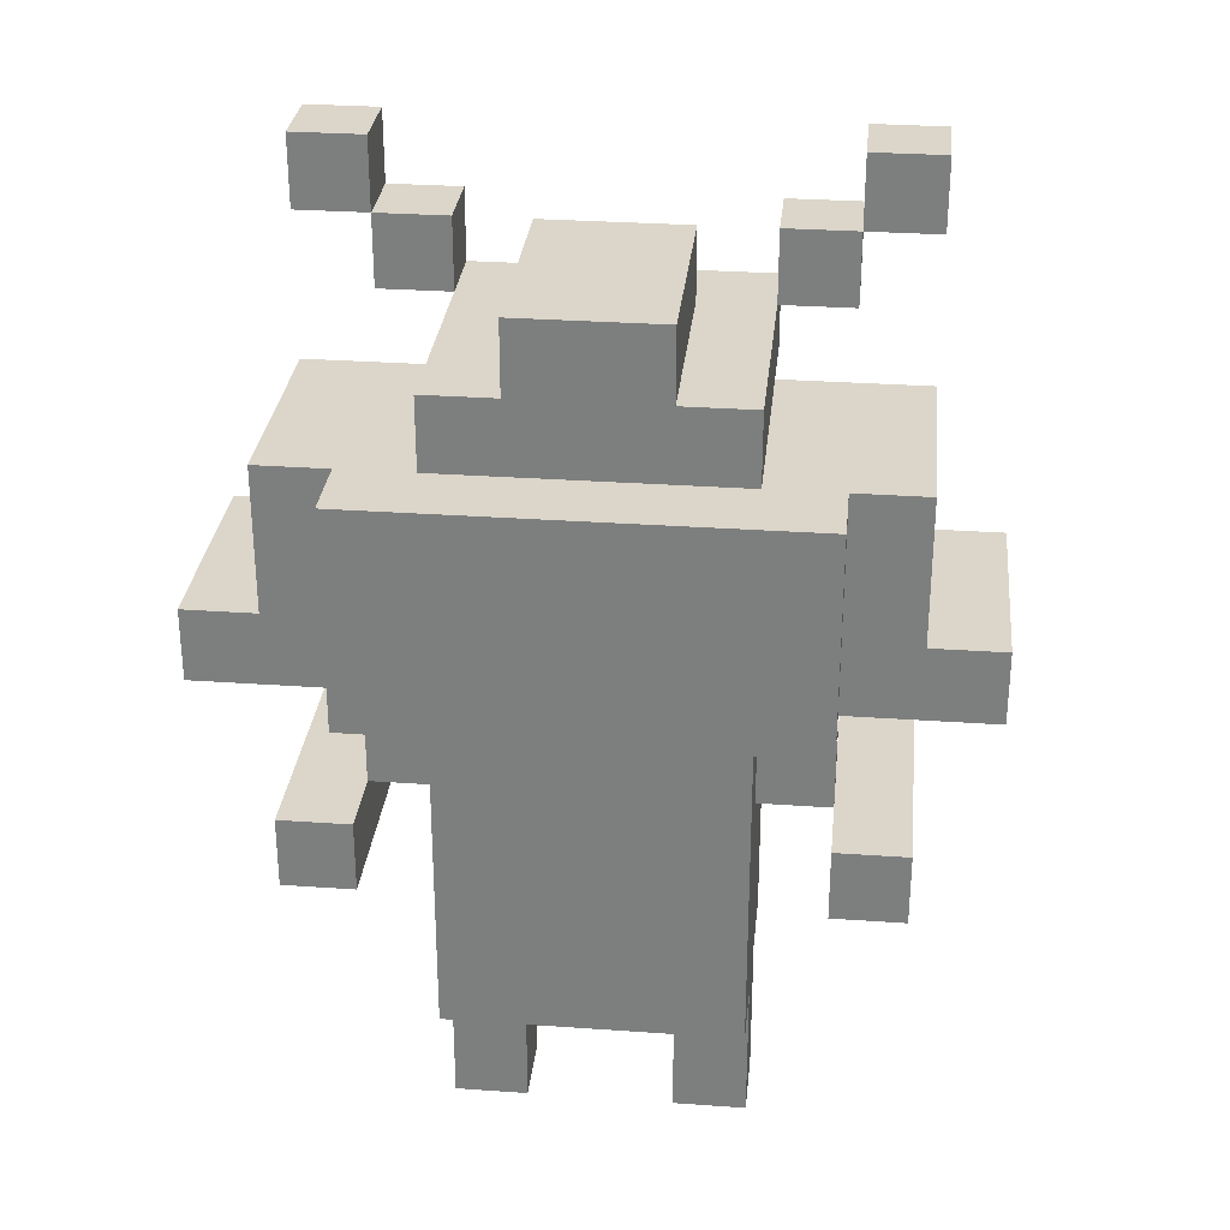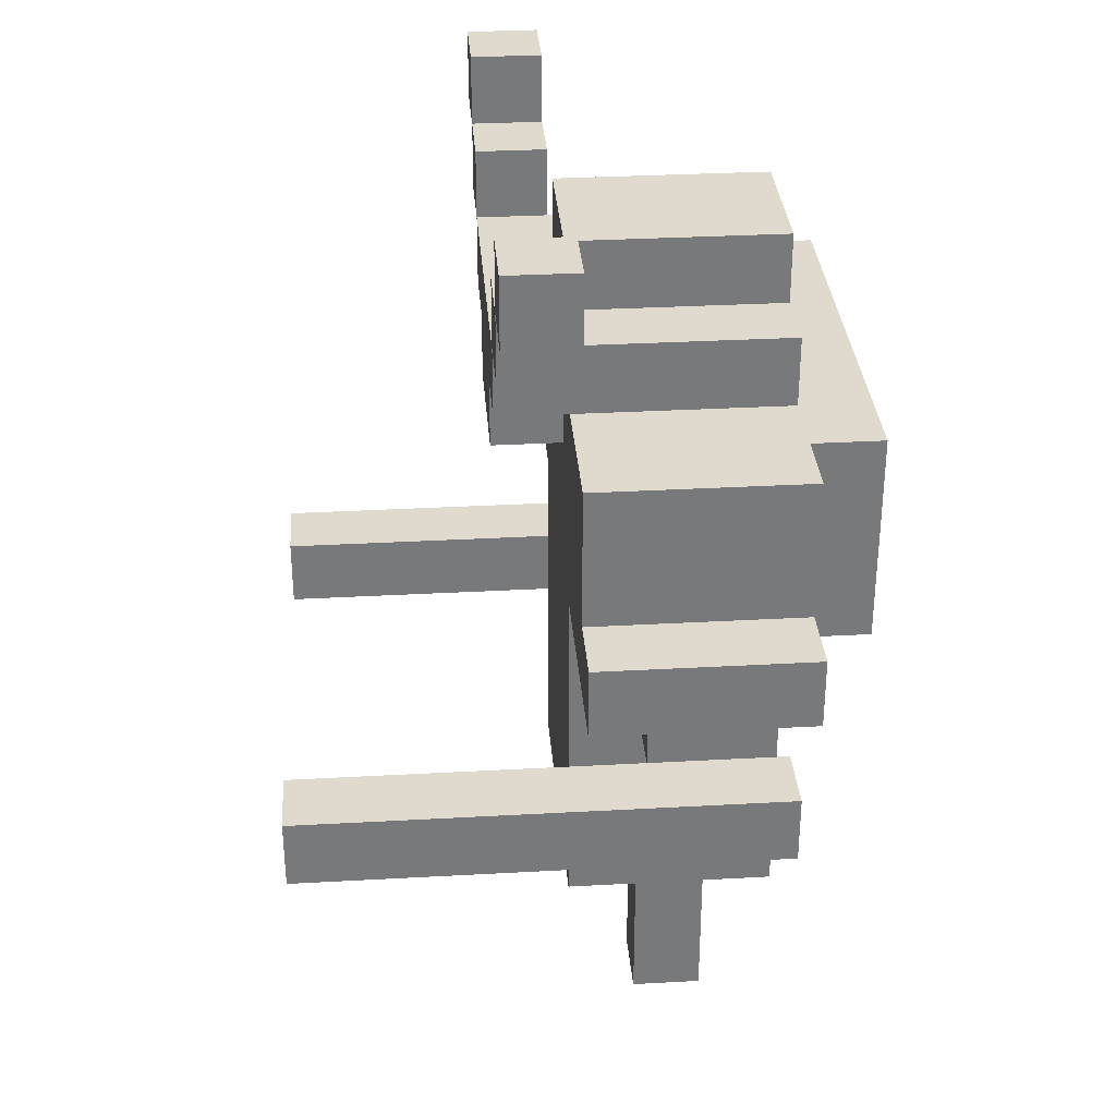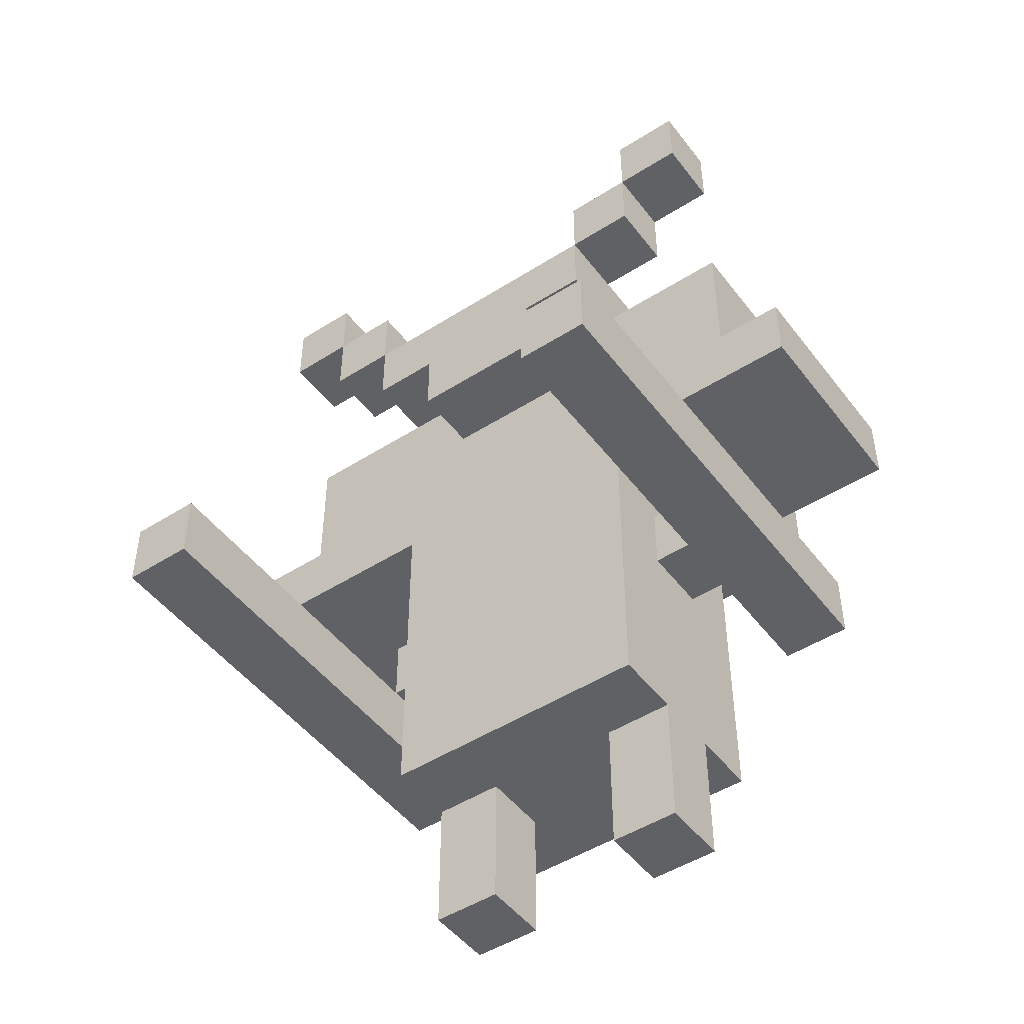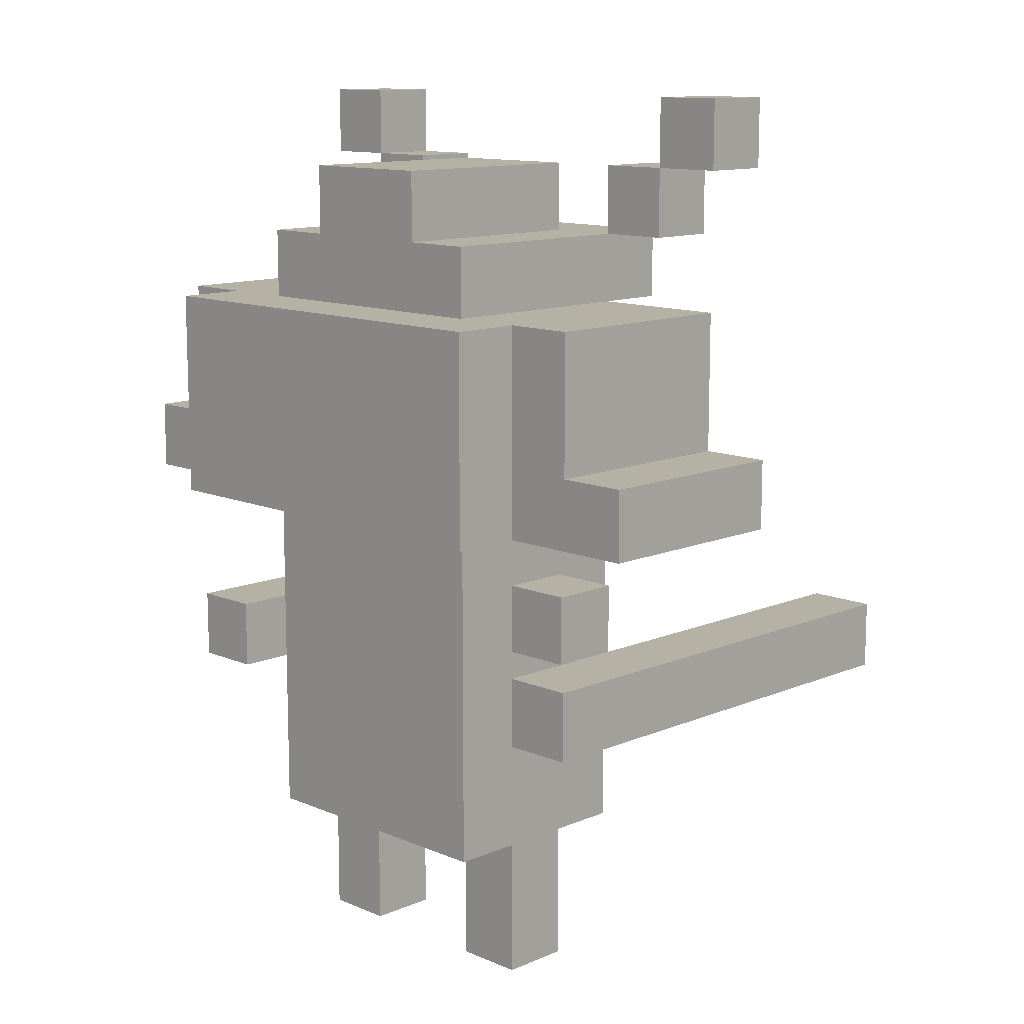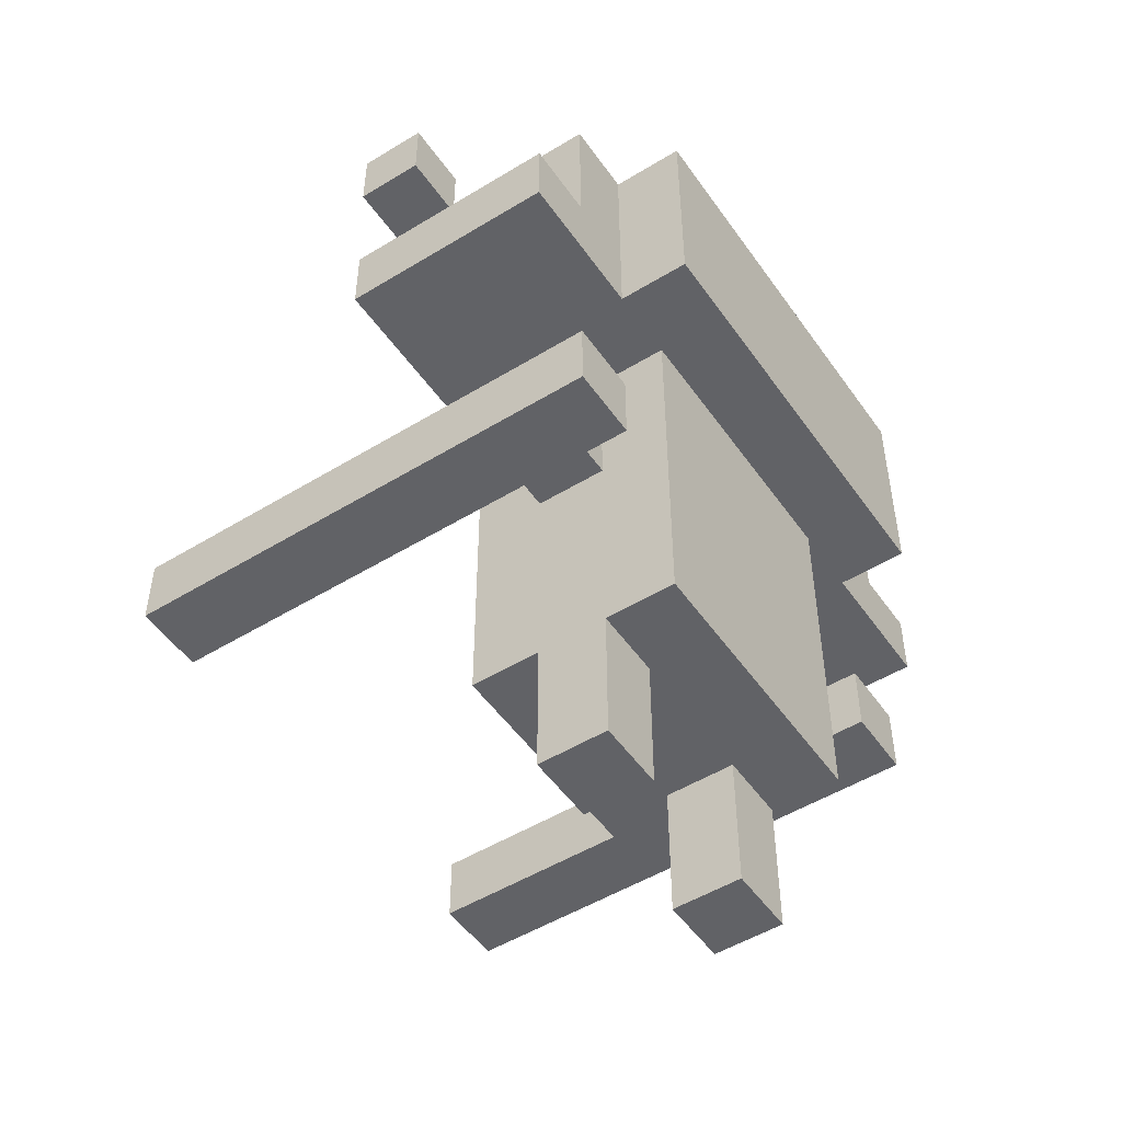
<metadata>
{"format":"obj","ext":"obj","renderer":"f3d","projection":"perspective","resolution":1024,"background":"white","views":[{"elev":29.9,"azim":-174.1,"up":"+Y"},{"elev":32.6,"azim":85.6,"up":"+Y"},{"elev":-48.3,"azim":35.5,"up":"+Y"},{"elev":12.0,"azim":-135.0,"up":"+Y"},{"elev":-50.7,"azim":123.8,"up":"+Y"}]}
</metadata>
<code>
g mob2
v -5 7 -0
v -5 7 -3
v -5 8 -0
v -5 8 -3
v -4 4 4
v -4 4 -0
v -4 4 -1
v -4 4 -2
v -4 4 -3
v -4 5 4
v -4 5 -0
v -4 5 -1
v -4 5 -2
v -4 5 -3
v -4 8 -0
v -4 8 -3
v -4 9 -0
v -4 9 -3
v -4 10 -0
v -4 10 -3
v -4 12 1
v -4 12 -0
v -4 13 1
v -4 13 -0
v -3 5 -1
v -3 5 -2
v -3 6 -1
v -3 6 -2
v -3 7 -3
v -3 7 -4
v -3 8 -3
v -3 8 -4
v -3 9 -3
v -3 9 -4
v -3 10 -3
v -3 10 -4
v -3 11 1
v -3 11 -0
v -3 12 1
v -3 12 -0
v -2 0 -1
v -2 0 -2
v -2 1 -1
v -2 1 -2
v -2 2 -0
v -2 2 -1
v -2 2 -2
v -2 2 -3
v -2 3 -0
v -2 3 -3
v -2 4 -0
v -2 4 -3
v -2 5 -1
v -2 5 -2
v -2 6 -1
v -2 6 -2
v -2 7 -0
v -2 7 -3
v -2 10 1
v -2 10 -0
v -2 10 -3
v -2 11 1
v -2 11 -0
v -2 11 -3
v -1 9 1
v -1 9 -0
v -1 10 1
v -1 10 -0
v -1 11 -0
v -1 11 -3
v -1 12 -0
v -1 12 -3
v 1 0 -1
v 1 0 -2
v 1 1 -1
v 1 1 -2
v 1 2 -1
v 1 2 -2
v 2 11 1
v 2 11 -0
v 2 12 1
v 2 12 -0
v 3 4 4
v 3 4 -0
v 3 4 -1
v 3 4 -2
v 3 4 -3
v 3 5 4
v 3 5 -0
v 3 5 -1
v 3 5 -2
v 3 5 -3
v 3 12 1
v 3 12 -0
v 3 13 1
v 3 13 -0
v -3 4 4
v -3 4 -0
v -3 4 -1
v -3 4 -2
v -3 4 -3
v -3 5 4
v -3 5 -0
v -3 5 -1
v -3 5 -2
v -3 5 -3
v -3 12 1
v -3 12 -0
v -3 13 1
v -3 13 -0
v -2 11 1
v -2 11 -0
v -2 12 1
v -2 12 -0
v -1 0 -1
v -1 0 -2
v -1 1 -1
v -1 1 -2
v -1 2 -1
v -1 2 -2
v 1 9 1
v 1 9 -0
v 1 10 1
v 1 10 -0
v 1 11 -0
v 1 11 -3
v 1 12 -0
v 1 12 -3
v 2 0 -1
v 2 0 -2
v 2 1 -1
v 2 1 -2
v 2 2 -0
v 2 2 -1
v 2 2 -2
v 2 2 -3
v 2 3 -0
v 2 3 -3
v 2 4 -0
v 2 4 -3
v 2 5 -1
v 2 5 -2
v 2 6 -1
v 2 6 -2
v 2 7 -0
v 2 7 -3
v 2 10 1
v 2 10 -0
v 2 10 -3
v 2 11 1
v 2 11 -0
v 2 11 -3
v 3 5 -1
v 3 5 -2
v 3 6 -1
v 3 6 -2
v 3 7 -3
v 3 7 -4
v 3 8 -3
v 3 8 -4
v 3 9 -3
v 3 9 -4
v 3 10 -3
v 3 10 -4
v 3 11 1
v 3 11 -0
v 3 12 1
v 3 12 -0
v 4 4 4
v 4 4 -0
v 4 4 -1
v 4 4 -2
v 4 4 -3
v 4 5 4
v 4 5 -0
v 4 5 -1
v 4 5 -2
v 4 5 -3
v 4 8 -0
v 4 8 -3
v 4 9 -0
v 4 9 -3
v 4 10 -0
v 4 10 -3
v 4 12 1
v 4 12 -0
v 4 13 1
v 4 13 -0
v 5 7 -0
v 5 7 -3
v 5 8 -0
v 5 8 -3
v -4 4 4
v -4 5 4
v -3 4 4
v -3 5 4
v 3 4 4
v 3 5 4
v 4 4 4
v 4 5 4
v -4 12 1
v -4 13 1
v -3 11 1
v -3 12 1
v -3 13 1
v -2 10 1
v -2 11 1
v -2 12 1
v -1 9 1
v -1 10 1
v 1 9 1
v 1 10 1
v 2 10 1
v 2 11 1
v 2 12 1
v 3 11 1
v 3 12 1
v 3 13 1
v 4 12 1
v 4 13 1
v -5 7 -0
v -5 8 -0
v -4 7 -0
v -4 8 -0
v -4 9 -0
v -4 10 -0
v -3 9 -0
v -3 10 -0
v -2 2 -0
v -2 3 -0
v -2 4 -0
v -2 7 -0
v -2 8 -0
v -2 9 -0
v -2 10 -0
v -1 8 -0
v -1 9 -0
v -1 10 -0
v -1 11 -0
v -1 12 -0
v 1 8 -0
v 1 9 -0
v 1 10 -0
v 1 11 -0
v 1 12 -0
v 2 2 -0
v 2 3 -0
v 2 4 -0
v 2 7 -0
v 2 8 -0
v 2 9 -0
v 2 10 -0
v 3 9 -0
v 3 10 -0
v 4 7 -0
v 4 8 -0
v 4 9 -0
v 4 10 -0
v 5 7 -0
v 5 8 -0
v -3 5 -1
v -3 6 -1
v -2 0 -1
v -2 1 -1
v -2 2 -1
v -2 5 -1
v -2 6 -1
v -1 0 -1
v -1 1 -1
v -1 2 -1
v 1 0 -1
v 1 1 -1
v 1 2 -1
v 2 0 -1
v 2 1 -1
v 2 2 -1
v 2 5 -1
v 2 6 -1
v 3 5 -1
v 3 6 -1
v -4 12 -0
v -4 13 -0
v -3 11 -0
v -3 12 -0
v -3 13 -0
v -2 11 -0
v -2 12 -0
v 2 11 -0
v 2 12 -0
v 3 11 -0
v 3 12 -0
v 3 13 -0
v 4 12 -0
v 4 13 -0
v -3 5 -2
v -3 6 -2
v -2 0 -2
v -2 1 -2
v -2 2 -2
v -2 5 -2
v -2 6 -2
v -1 0 -2
v -1 1 -2
v -1 2 -2
v 1 0 -2
v 1 1 -2
v 1 2 -2
v 2 0 -2
v 2 1 -2
v 2 2 -2
v 2 5 -2
v 2 6 -2
v 3 5 -2
v 3 6 -2
v -5 7 -3
v -5 8 -3
v -4 4 -3
v -4 5 -3
v -4 8 -3
v -4 9 -3
v -4 10 -3
v -3 4 -3
v -3 5 -3
v -3 7 -3
v -3 8 -3
v -3 9 -3
v -3 10 -3
v -2 2 -3
v -2 3 -3
v -2 4 -3
v -2 7 -3
v -2 10 -3
v -2 11 -3
v -1 11 -3
v -1 12 -3
v 1 11 -3
v 1 12 -3
v 2 2 -3
v 2 3 -3
v 2 4 -3
v 2 7 -3
v 2 10 -3
v 2 11 -3
v 3 4 -3
v 3 5 -3
v 3 7 -3
v 3 8 -3
v 3 9 -3
v 3 10 -3
v 4 4 -3
v 4 5 -3
v 4 8 -3
v 4 9 -3
v 4 10 -3
v 5 7 -3
v 5 8 -3
v -3 7 -4
v -3 8 -4
v -3 9 -4
v -3 10 -4
v 3 7 -4
v 3 8 -4
v 3 9 -4
v 3 10 -4
v -2 0 -1
v -1 0 -1
v 1 0 -1
v 2 0 -1
v -2 0 -2
v -1 0 -2
v 1 0 -2
v 2 0 -2
v -2 2 -0
v 2 2 -0
v -2 2 -1
v -1 2 -1
v 1 2 -1
v 2 2 -1
v -2 2 -2
v -1 2 -2
v 1 2 -2
v 2 2 -2
v -2 2 -3
v 2 2 -3
v -4 4 4
v -3 4 4
v 3 4 4
v 4 4 4
v -4 4 -0
v -3 4 -0
v 3 4 -0
v 4 4 -0
v -4 4 -1
v -3 4 -1
v 3 4 -1
v 4 4 -1
v -4 4 -2
v -3 4 -2
v 3 4 -2
v 4 4 -2
v -4 4 -3
v -3 4 -3
v 3 4 -3
v 4 4 -3
v -3 5 -1
v -2 5 -1
v 2 5 -1
v 3 5 -1
v -3 5 -2
v -2 5 -2
v 2 5 -2
v 3 5 -2
v -5 7 -0
v -4 7 -0
v -2 7 -0
v 2 7 -0
v 4 7 -0
v 5 7 -0
v -4 7 -2
v -3 7 -2
v 3 7 -2
v 4 7 -2
v -5 7 -3
v -3 7 -3
v -2 7 -3
v 2 7 -3
v 3 7 -3
v 5 7 -3
v -3 7 -4
v 3 7 -4
v -1 9 1
v 1 9 1
v -1 9 -0
v 1 9 -0
v -2 10 1
v -1 10 1
v 1 10 1
v 2 10 1
v -2 10 -0
v -1 10 -0
v 1 10 -0
v 2 10 -0
v -3 11 1
v -2 11 1
v 2 11 1
v 3 11 1
v -3 11 -0
v -2 11 -0
v 2 11 -0
v 3 11 -0
v -4 12 1
v -3 12 1
v 3 12 1
v 4 12 1
v -4 12 -0
v -3 12 -0
v 3 12 -0
v 4 12 -0
v -4 5 4
v -3 5 4
v 3 5 4
v 4 5 4
v -4 5 -0
v -3 5 -0
v 3 5 -0
v 4 5 -0
v -4 5 -1
v -3 5 -1
v 3 5 -1
v 4 5 -1
v -4 5 -2
v -3 5 -2
v 3 5 -2
v 4 5 -2
v -4 5 -3
v -3 5 -3
v 3 5 -3
v 4 5 -3
v -3 6 -1
v -2 6 -1
v 2 6 -1
v 3 6 -1
v -3 6 -2
v -2 6 -2
v 2 6 -2
v 3 6 -2
v -5 8 -0
v -4 8 -0
v 4 8 -0
v 5 8 -0
v -5 8 -3
v -4 8 -3
v 4 8 -3
v 5 8 -3
v -4 10 -0
v -3 10 -0
v -2 10 -0
v 2 10 -0
v 3 10 -0
v 4 10 -0
v -4 10 -3
v -3 10 -3
v -2 10 -3
v 2 10 -3
v 3 10 -3
v 4 10 -3
v -3 10 -4
v 3 10 -4
v -2 11 1
v 2 11 1
v -2 11 -0
v -1 11 -0
v 1 11 -0
v 2 11 -0
v -2 11 -3
v -1 11 -3
v 1 11 -3
v 2 11 -3
v -3 12 1
v -2 12 1
v 2 12 1
v 3 12 1
v -3 12 -0
v -2 12 -0
v -1 12 -0
v 1 12 -0
v 2 12 -0
v 3 12 -0
v -1 12 -3
v 1 12 -3
v -4 13 1
v -3 13 1
v 3 13 1
v 4 13 1
v -4 13 -0
v -3 13 -0
v 3 13 -0
v 4 13 -0
f 3 2 1
f 4 2 3
f 10 6 5
f 11 7 6
f 11 6 10
f 12 8 7
f 12 7 11
f 13 9 8
f 13 8 12
f 14 9 13
f 17 16 15
f 18 16 17
f 19 18 17
f 20 18 19
f 23 22 21
f 24 22 23
f 27 26 25
f 28 26 27
f 31 30 29
f 32 30 31
f 33 32 31
f 34 32 33
f 35 34 33
f 36 34 35
f 39 38 37
f 40 38 39
f 43 42 41
f 44 42 43
f 46 44 43
f 47 44 46
f 49 47 46
f 49 48 47
f 49 46 45
f 50 48 49
f 51 50 49
f 52 50 51
f 53 52 51
f 54 52 53
f 55 53 51
f 56 52 54
f 57 55 51
f 57 56 55
f 58 52 56
f 58 56 57
f 62 60 59
f 63 61 60
f 63 60 62
f 64 61 63
f 67 66 65
f 68 66 67
f 71 70 69
f 72 70 71
f 75 74 73
f 76 74 75
f 77 76 75
f 78 76 77
f 81 80 79
f 82 80 81
f 88 84 83
f 89 85 84
f 89 84 88
f 90 86 85
f 90 85 89
f 91 87 86
f 91 86 90
f 92 87 91
f 95 94 93
f 96 94 95
f 97 98 102
f 98 99 103
f 102 98 103
f 99 100 104
f 103 99 104
f 100 101 105
f 104 100 105
f 105 101 106
f 107 108 109
f 109 108 110
f 111 112 113
f 113 112 114
f 115 116 117
f 117 116 118
f 117 118 119
f 119 118 120
f 121 122 123
f 123 122 124
f 125 126 127
f 127 126 128
f 129 130 131
f 131 130 132
f 131 132 134
f 134 132 135
f 134 135 137
f 135 136 137
f 133 134 137
f 137 136 138
f 137 138 139
f 139 138 140
f 139 140 141
f 141 140 142
f 139 141 143
f 142 140 144
f 139 143 145
f 143 144 145
f 144 140 146
f 145 144 146
f 147 148 150
f 148 149 151
f 150 148 151
f 151 149 152
f 153 154 155
f 155 154 156
f 157 158 159
f 159 158 160
f 159 160 161
f 161 160 162
f 161 162 163
f 163 162 164
f 165 166 167
f 167 166 168
f 169 170 174
f 170 171 175
f 174 170 175
f 171 172 176
f 175 171 176
f 172 173 177
f 176 172 177
f 177 173 178
f 179 180 181
f 181 180 182
f 181 182 183
f 183 182 184
f 185 186 187
f 187 186 188
f 189 190 191
f 191 190 192
f 195 194 193
f 196 194 195
f 199 198 197
f 200 198 199
f 204 202 201
f 205 202 204
f 207 204 203
f 208 204 207
f 210 207 206
f 211 210 209
f 212 207 210
f 212 210 211
f 213 207 212
f 214 207 213
f 216 215 214
f 217 215 216
f 219 218 217
f 220 218 219
f 223 222 221
f 224 222 223
f 227 224 223
f 227 226 225
f 227 225 224
f 228 226 227
f 232 227 223
f 232 228 227
f 233 228 232
f 234 228 233
f 235 228 234
f 236 233 232
f 236 234 233
f 237 235 234
f 237 234 236
f 238 235 237
f 241 237 236
f 241 236 232
f 242 237 241
f 244 240 239
f 245 240 244
f 246 230 229
f 247 231 230
f 247 230 246
f 248 232 231
f 248 231 247
f 249 241 232
f 249 232 248
f 250 242 241
f 250 241 249
f 251 243 242
f 251 242 250
f 252 243 251
f 253 250 249
f 253 252 251
f 253 251 250
f 254 252 253
f 255 253 249
f 256 253 255
f 257 254 253
f 257 253 256
f 258 254 257
f 259 256 255
f 260 256 259
f 266 262 261
f 267 262 266
f 268 264 263
f 269 265 264
f 269 264 268
f 270 265 269
f 274 272 271
f 275 273 272
f 275 272 274
f 276 273 275
f 279 278 277
f 280 278 279
f 281 282 284
f 284 282 285
f 283 284 286
f 286 284 287
f 288 289 290
f 290 289 291
f 291 292 293
f 293 292 294
f 295 296 300
f 300 296 301
f 297 298 302
f 298 299 303
f 302 298 303
f 303 299 304
f 305 306 308
f 306 307 309
f 308 306 309
f 309 307 310
f 311 312 313
f 313 312 314
f 315 316 319
f 317 318 322
f 322 318 323
f 315 319 324
f 319 320 325
f 324 319 325
f 320 321 326
f 325 320 326
f 326 321 327
f 332 333 334
f 332 334 336
f 334 335 336
f 336 335 337
f 328 329 338
f 329 330 339
f 338 329 339
f 330 331 340
f 339 330 340
f 340 331 341
f 332 336 342
f 342 336 343
f 344 345 350
f 350 345 351
f 346 347 352
f 347 348 352
f 348 349 353
f 352 348 353
f 353 349 354
f 346 352 355
f 355 352 356
f 357 358 361
f 358 359 362
f 361 358 362
f 359 360 363
f 362 359 363
f 363 360 364
f 369 366 365
f 370 366 369
f 371 368 367
f 372 368 371
f 375 374 373
f 376 374 375
f 377 374 376
f 378 374 377
f 380 377 376
f 381 377 380
f 383 380 379
f 383 382 381
f 383 381 380
f 384 382 383
f 389 386 385
f 390 386 389
f 391 388 387
f 392 388 391
f 393 390 389
f 394 390 393
f 395 392 391
f 396 392 395
f 397 394 393
f 398 394 397
f 399 396 395
f 400 396 399
f 401 398 397
f 402 398 401
f 403 400 399
f 404 400 403
f 409 406 405
f 410 406 409
f 411 408 407
f 412 408 411
f 419 414 413
f 419 415 414
f 420 415 419
f 421 417 416
f 422 418 417
f 422 417 421
f 423 419 413
f 423 420 419
f 424 415 420
f 424 420 423
f 425 415 424
f 426 421 416
f 427 422 421
f 427 421 426
f 428 418 422
f 428 422 427
f 429 425 424
f 429 427 426
f 429 426 425
f 430 427 429
f 433 432 431
f 434 432 433
f 439 436 435
f 440 436 439
f 441 438 437
f 442 438 441
f 447 444 443
f 448 444 447
f 449 446 445
f 450 446 449
f 455 452 451
f 456 452 455
f 457 454 453
f 458 454 457
f 459 460 463
f 463 460 464
f 461 462 465
f 465 462 466
f 463 464 467
f 467 464 468
f 465 466 469
f 469 466 470
f 467 468 471
f 471 468 472
f 469 470 473
f 473 470 474
f 471 472 475
f 475 472 476
f 473 474 477
f 477 474 478
f 479 480 483
f 483 480 484
f 481 482 485
f 485 482 486
f 487 488 491
f 491 488 492
f 489 490 493
f 493 490 494
f 495 496 501
f 496 497 502
f 501 496 502
f 502 497 503
f 498 499 504
f 499 500 505
f 504 499 505
f 505 500 506
f 503 504 507
f 502 503 507
f 504 505 507
f 507 505 508
f 509 510 511
f 511 510 512
f 512 510 513
f 513 510 514
f 511 512 515
f 515 512 516
f 513 514 517
f 517 514 518
f 519 520 523
f 523 520 524
f 521 522 527
f 527 522 528
f 525 526 529
f 529 526 530
f 531 532 535
f 535 532 536
f 533 534 537
f 537 534 538

</code>
